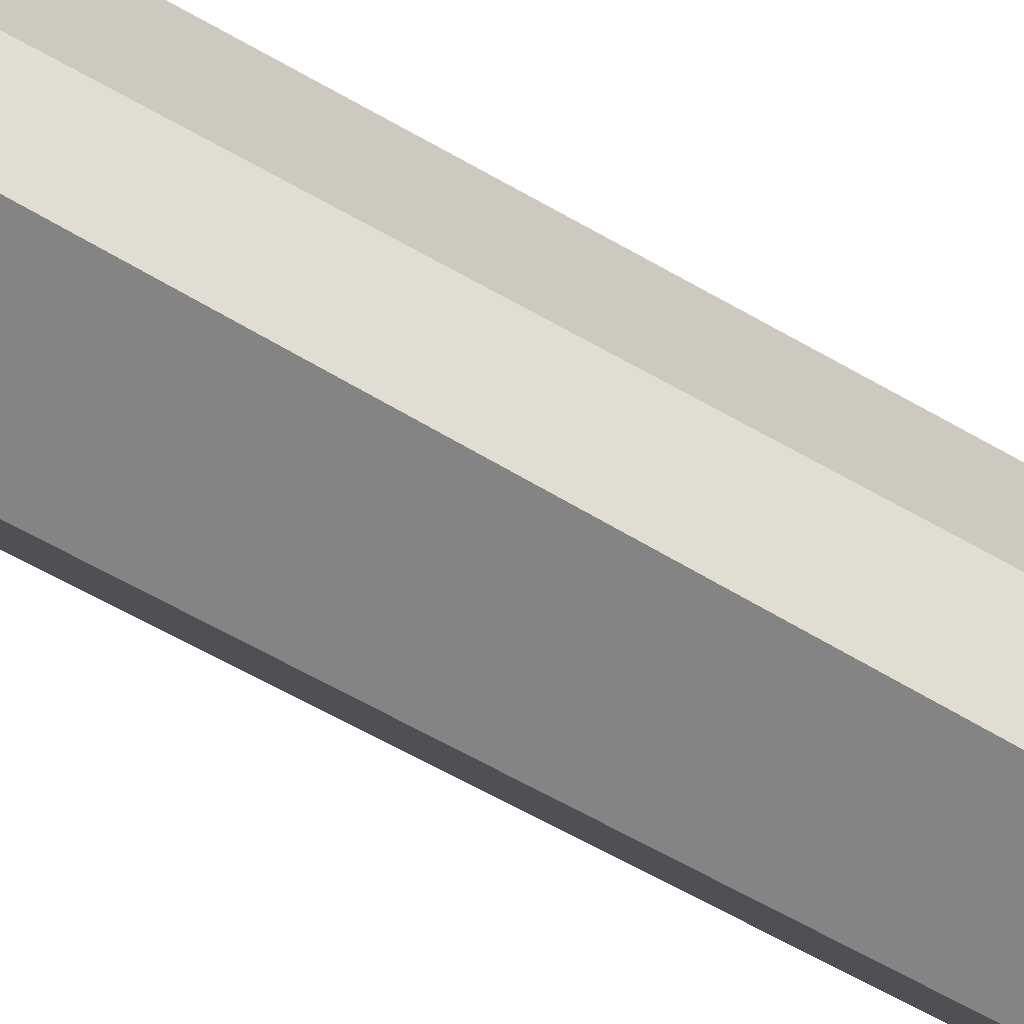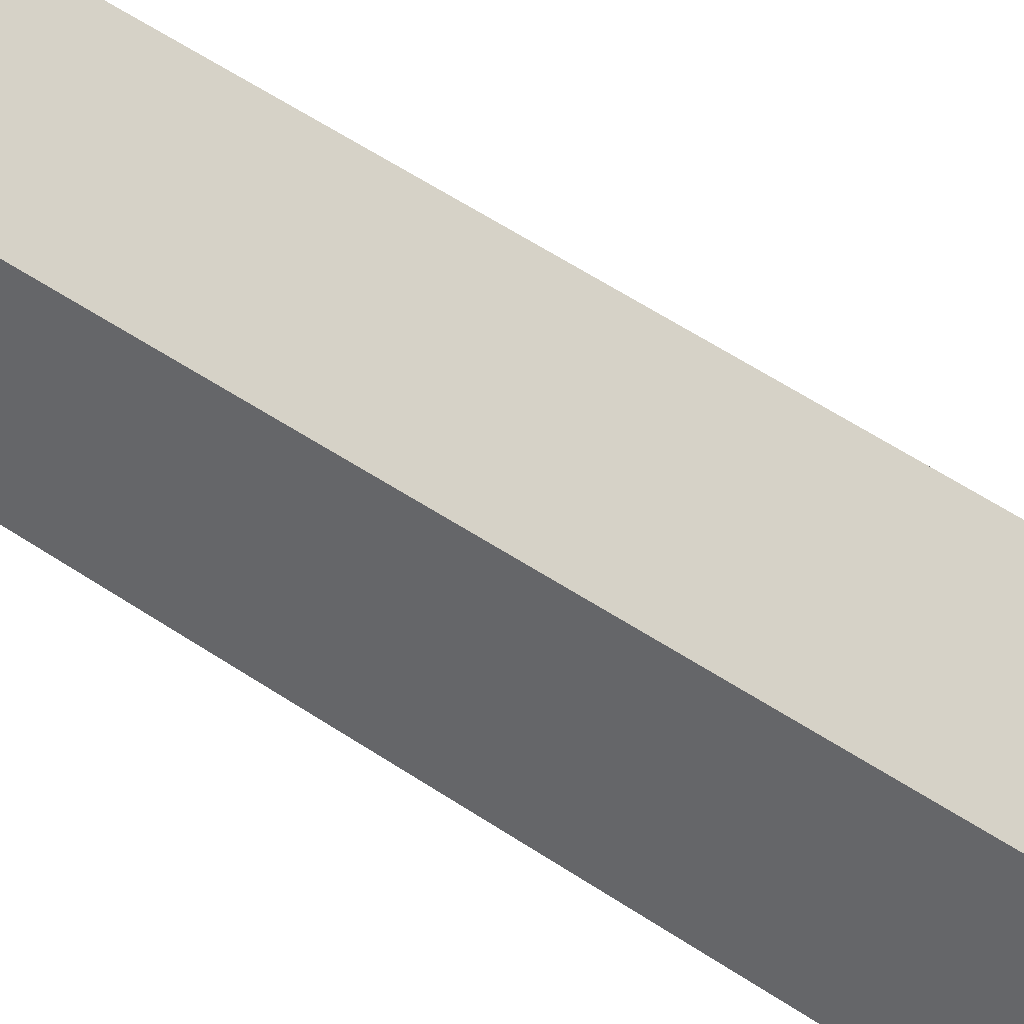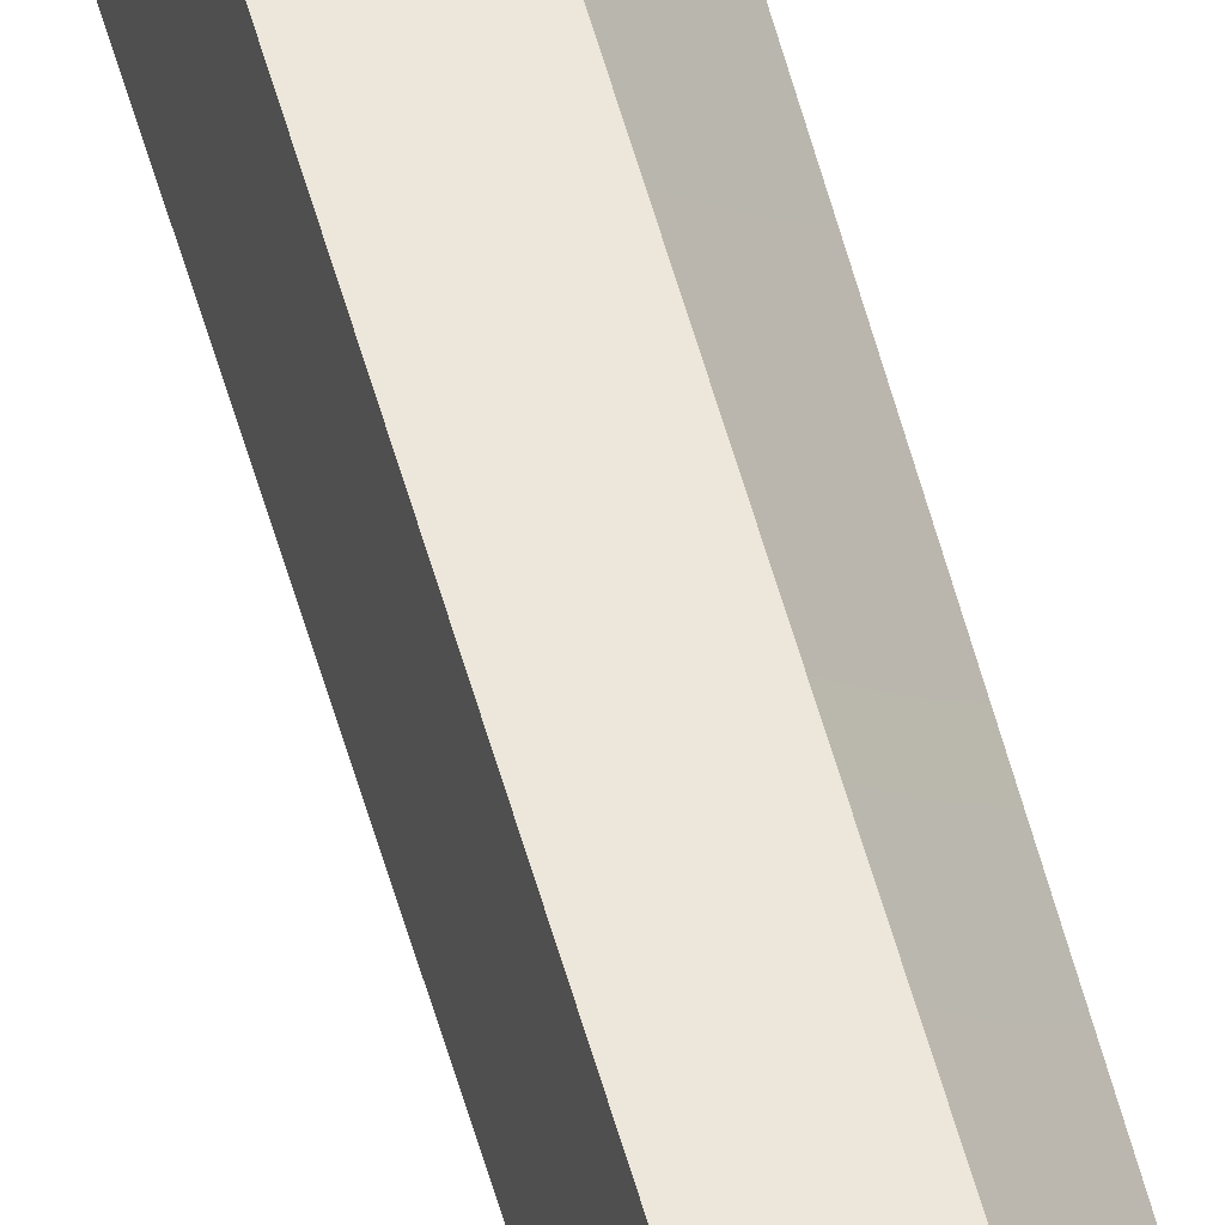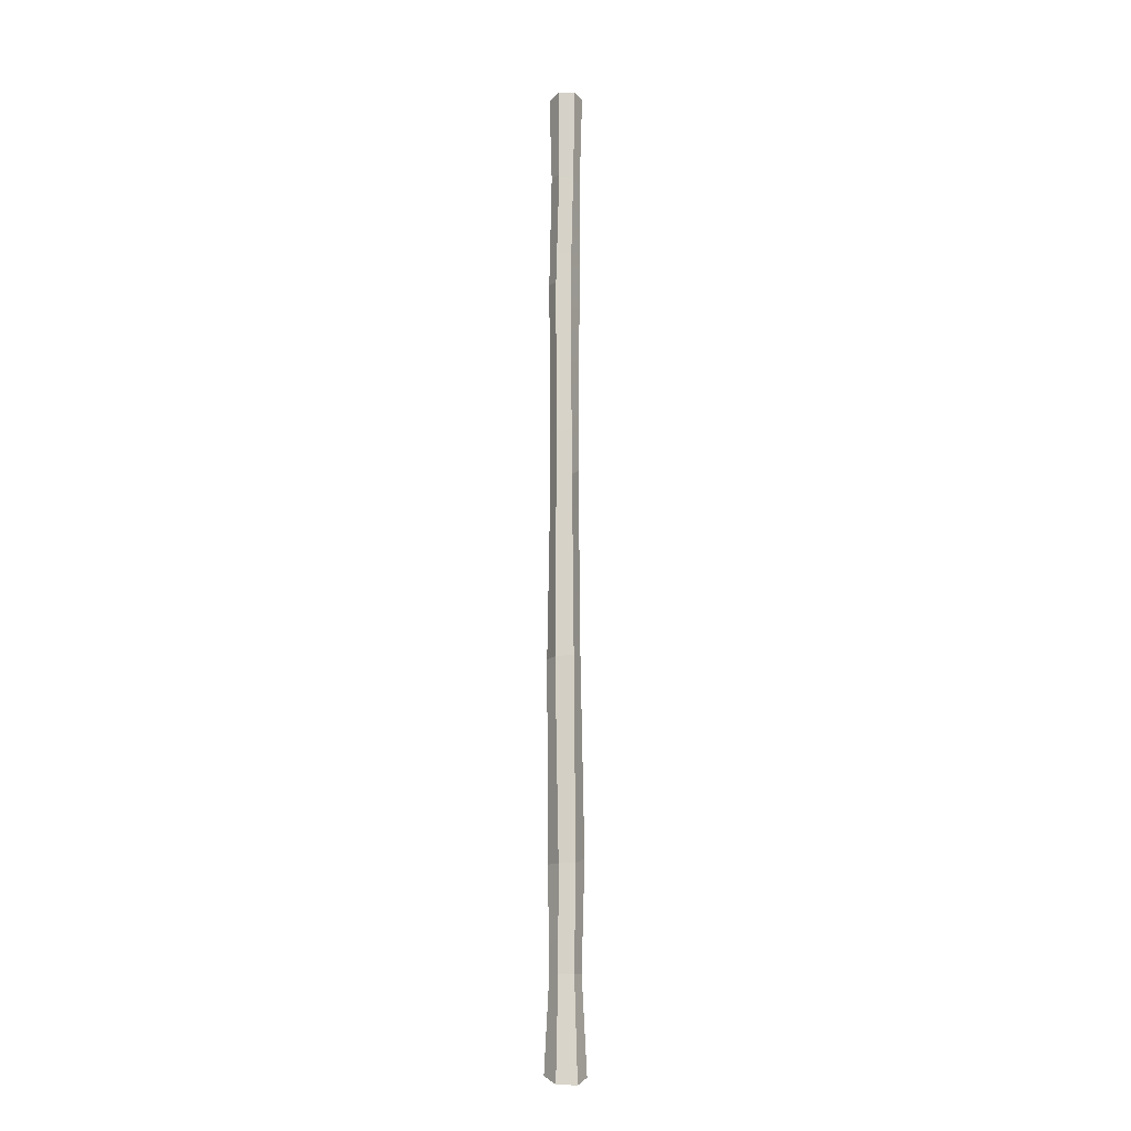
<metadata>
{"format":"obj","ext":"obj","renderer":"f3d","projection":"perspective","resolution":1024,"background":"white","views":[{"elev":-54.7,"azim":57.0,"up":"+Z"},{"elev":-58.9,"azim":-124.4,"up":"+Z"},{"elev":54.0,"azim":164.6,"up":"+Z"},{"elev":-11.8,"azim":-124.4,"up":"+Y"}]}
</metadata>
<code>
g bowStaff
v 0.02444 -0.674 0.04276
v 0.04964 -0.6716 -0.005702
v -0.0001831 -0.6908 -0.003269
v 0.02503 -0.6879 -0.05171
v -0.02505 -0.7066 -0.04928
v -0.05025 -0.709 -0.0008089
v -0.0256 -0.6928 0.04519
v -0.02214 1.944 0.03783
v 0.001106 1.944 -0.00132
v 0.02219 1.938 0.03852
v -0.04366 1.947 -0.002098
v 0.001106 1.944 -0.00132
v -0.02214 1.944 0.03783
v -0.02095 1.944 -0.04144
v 0.001106 1.944 -0.00132
v -0.04366 1.947 -0.002098
v 0.02344 1.939 -0.04073
v 0.001106 1.944 -0.00132
v -0.02095 1.944 -0.04144
v 0.0449 1.935 -0.0007905
v 0.001106 1.944 -0.00132
v 0.02344 1.939 -0.04073
v 0.02219 1.938 0.03852
v 0.001106 1.944 -0.00132
v 0.0449 1.935 -0.0007905
v -0.0256 -0.6928 0.04519
v -0.0204 -0.4386 0.03267
v 0.01956 -0.4386 0.03297
v 0.02444 -0.674 0.04276
v -0.05025 -0.709 -0.0008089
v -0.04016 -0.4386 -0.003465
v -0.0204 -0.4386 0.03267
v -0.0256 -0.6928 0.04519
v -0.02505 -0.7066 -0.04928
v -0.01993 -0.4386 -0.03936
v -0.04016 -0.4386 -0.003465
v -0.05025 -0.709 -0.0008089
v 0.02503 -0.6879 -0.05171
v 0.02006 -0.4386 -0.03907
v -0.01993 -0.4386 -0.03936
v -0.02505 -0.7066 -0.04928
v -0.01747 -0.1624 -0.03644
v 0.02419 -0.1638 -0.04135
v 0.04964 -0.6716 -0.005702
v 0.0398 -0.4386 -0.002919
v 0.02006 -0.4386 -0.03907
v 0.02503 -0.6879 -0.05171
v 0.01956 -0.4386 0.03297
v 0.0398 -0.4386 -0.002919
v 0.04964 -0.6716 -0.005702
v 0.02444 -0.674 0.04276
v -0.01943 -0.1488 0.04314
v -0.0155 0.3889 0.03351
v 0.02463 0.3829 0.037
v 0.02087 -0.158 0.03336
v -0.0204 -0.4386 0.03267
v 0.01956 -0.4386 0.03297
v -0.04678 -0.1605 -0.003787
v -0.04669 0.3731 -0.008651
v -0.0155 0.3889 0.03351
v -0.01943 -0.1488 0.04314
v -0.01114 0.88 0.0315
v -0.03639 0.8602 -0.006812
v -0.01747 -0.1624 -0.03644
v -0.01749 0.37 -0.04796
v -0.04669 0.3731 -0.008651
v -0.04678 -0.1605 -0.003787
v 0.02419 -0.1638 -0.04135
v 0.03037 0.3673 -0.04072
v -0.01749 0.37 -0.04796
v -0.01747 -0.1624 -0.03644
v 0.03672 -0.1569 -0.004426
v 0.03401 0.3937 -0.01015
v 0.03037 0.3673 -0.04072
v 0.02419 -0.1638 -0.04135
v 0.02225 0.862 -0.0363
v 0.03467 0.8787 -0.009229
v 0.02463 0.3829 0.037
v 0.03401 0.3937 -0.01015
v 0.03672 -0.1569 -0.004426
v 0.02087 -0.158 0.03336
v -0.01847 1.707 0.03187
v -0.02214 1.944 0.03783
v 0.02219 1.938 0.03852
v 0.01923 1.707 0.03254
v -0.01284 1.42 0.03472
v 0.02788 1.416 0.03471
v 0.02648 0.8791 0.02981
v -0.01114 0.88 0.0315
v -0.0155 0.3889 0.03351
v 0.02463 0.3829 0.037
v -0.03684 1.707 -0.002155
v -0.04366 1.947 -0.002098
v -0.02214 1.944 0.03783
v -0.01847 1.707 0.03187
v -0.03371 1.396 -0.009466
v -0.01284 1.42 0.03472
v -0.03639 0.8602 -0.006812
v -0.01114 0.88 0.0315
v -0.01744 1.707 -0.03561
v -0.02095 1.944 -0.04144
v -0.04366 1.947 -0.002098
v -0.03684 1.707 -0.002155
v -0.0155 1.395 -0.04472
v -0.03371 1.396 -0.009466
v -0.01224 0.8524 -0.04093
v -0.03639 0.8602 -0.006812
v 0.02032 1.707 -0.03494
v 0.02344 1.939 -0.04073
v -0.02095 1.944 -0.04144
v -0.01744 1.707 -0.03561
v 0.03865 1.707 -0.0008934
v 0.0449 1.935 -0.0007905
v 0.02344 1.939 -0.04073
v 0.02032 1.707 -0.03494
v 0.02219 1.938 0.03852
v 0.0449 1.935 -0.0007905
v 0.03865 1.707 -0.0008934
v 0.01923 1.707 0.03254
v -0.01749 0.37 -0.04796
v -0.01224 0.8524 -0.04093
v -0.03639 0.8602 -0.006812
v -0.04669 0.3731 -0.008651
v 0.03037 0.3673 -0.04072
v 0.02225 0.862 -0.0363
v -0.01224 0.8524 -0.04093
v -0.01749 0.37 -0.04796
v -0.0155 1.395 -0.04472
v 0.02538 1.4 -0.03929
v 0.02463 0.3829 0.037
v 0.02648 0.8791 0.02981
v 0.03467 0.8787 -0.009229
v 0.03401 0.3937 -0.01015
v 0.03516 1.421 -0.01022
v 0.02788 1.416 0.03471
v 0.02538 1.4 -0.03929
v 0.02032 1.707 -0.03494
v -0.01744 1.707 -0.03561
v -0.0155 1.395 -0.04472
v 0.03516 1.421 -0.01022
v 0.03865 1.707 -0.0008934
v 0.02032 1.707 -0.03494
v 0.02538 1.4 -0.03929
v 0.02788 1.416 0.03471
v 0.01923 1.707 0.03254
v 0.03865 1.707 -0.0008934
v 0.03516 1.421 -0.01022
v 0.01956 -0.4386 0.03297
v 0.02087 -0.158 0.03336
v 0.03672 -0.1569 -0.004426
v 0.0398 -0.4386 -0.002919
v 0.0398 -0.4386 -0.002919
v 0.03672 -0.1569 -0.004426
v 0.02419 -0.1638 -0.04135
v 0.02006 -0.4386 -0.03907
v -0.01993 -0.4386 -0.03936
v -0.01747 -0.1624 -0.03644
v -0.04678 -0.1605 -0.003787
v -0.04016 -0.4386 -0.003465
v -0.04016 -0.4386 -0.003465
v -0.04678 -0.1605 -0.003787
v -0.01943 -0.1488 0.04314
v -0.0204 -0.4386 0.03267
v 0.03467 0.8787 -0.009229
v 0.03516 1.421 -0.01022
v 0.02538 1.4 -0.03929
v 0.02225 0.862 -0.0363
g bowStaff_0
f 3 2 1
f 3 4 2
f 3 5 4
f 3 6 5
f 3 1 7
f 3 7 6
f 10 9 8
f 13 12 11
f 16 15 14
f 19 18 17
f 22 21 20
f 25 24 23
f 28 27 26
f 29 28 26
f 32 31 30
f 33 32 30
f 36 35 34
f 37 36 34
f 40 39 38
f 41 40 38
f 40 42 39
f 42 43 39
f 46 45 44
f 47 46 44
f 50 49 48
f 51 50 48
f 54 53 52
f 55 54 52
f 55 52 56
f 57 55 56
f 60 59 58
f 61 60 58
f 60 62 59
f 62 63 59
f 66 65 64
f 67 66 64
f 70 69 68
f 71 70 68
f 74 73 72
f 75 74 72
f 74 76 73
f 76 77 73
f 80 79 78
f 81 80 78
f 84 83 82
f 85 84 82
f 85 82 86
f 87 85 86
f 88 87 86
f 89 88 86
f 88 89 90
f 91 88 90
f 94 93 92
f 95 94 92
f 95 92 96
f 97 95 96
f 97 96 98
f 99 97 98
f 102 101 100
f 103 102 100
f 103 100 104
f 105 103 104
f 105 104 106
f 107 105 106
f 110 109 108
f 111 110 108
f 114 113 112
f 115 114 112
f 118 117 116
f 119 118 116
f 122 121 120
f 123 122 120
f 126 125 124
f 127 126 124
f 126 128 125
f 128 129 125
f 132 131 130
f 133 132 130
f 132 134 131
f 134 135 131
f 138 137 136
f 139 138 136
f 142 141 140
f 143 142 140
f 146 145 144
f 147 146 144
f 150 149 148
f 151 150 148
f 154 153 152
f 155 154 152
f 158 157 156
f 159 158 156
f 162 161 160
f 163 162 160
f 166 165 164
f 167 166 164

</code>
